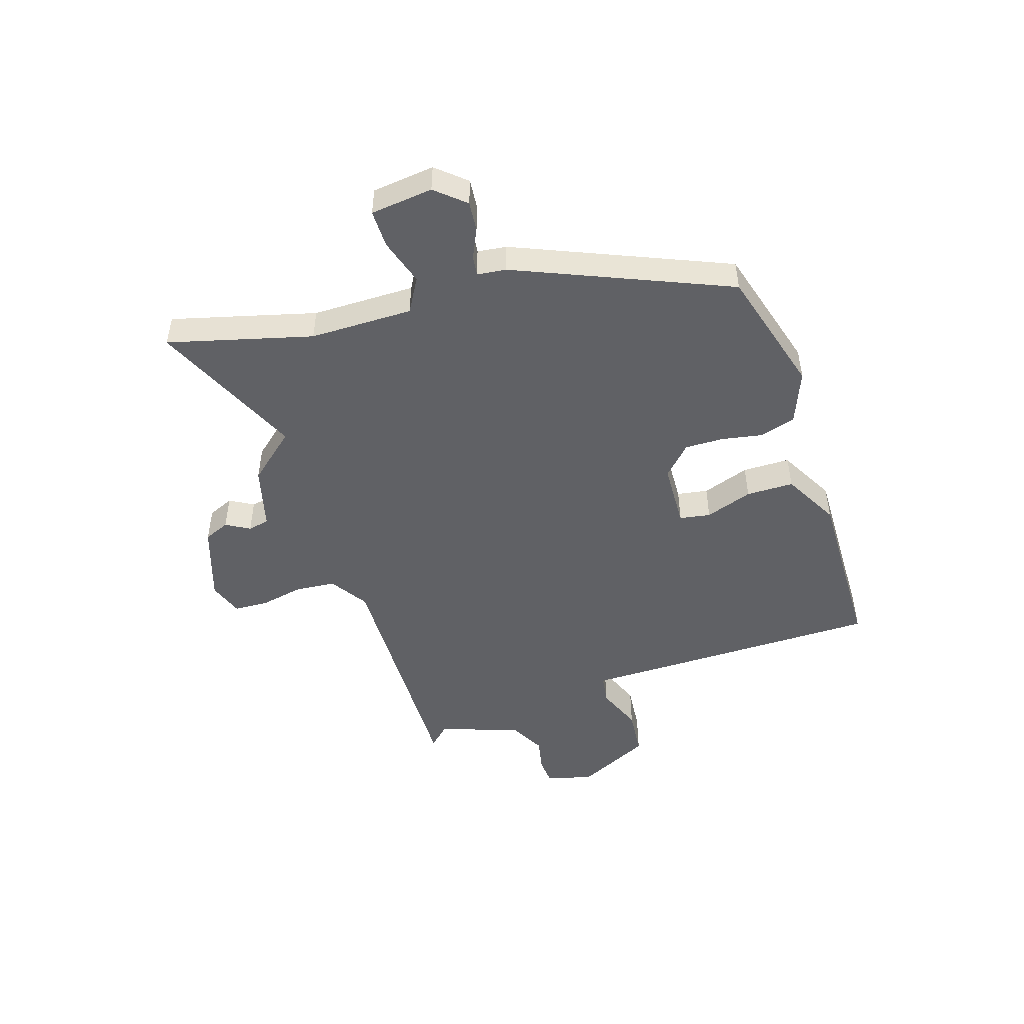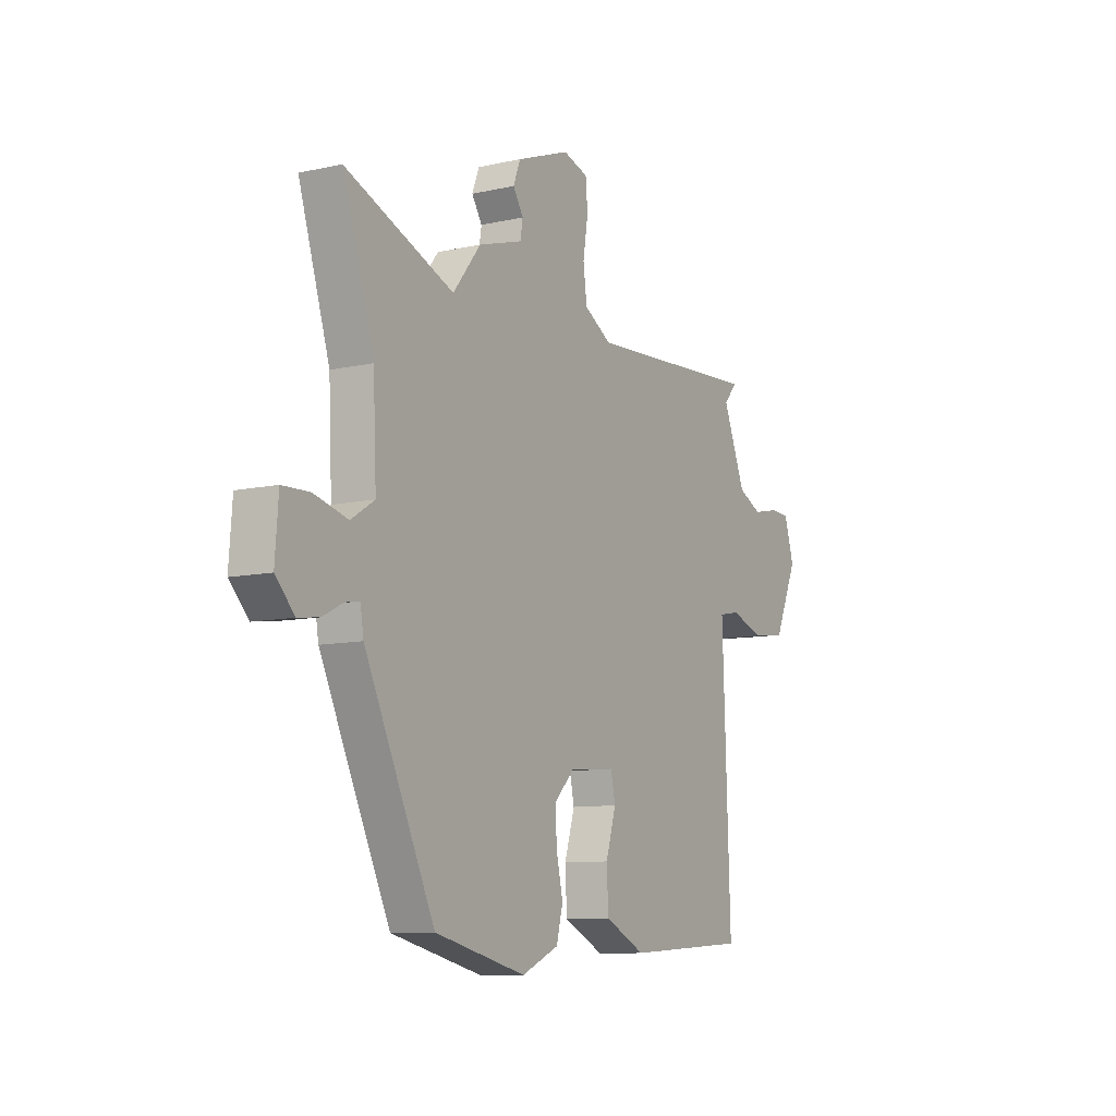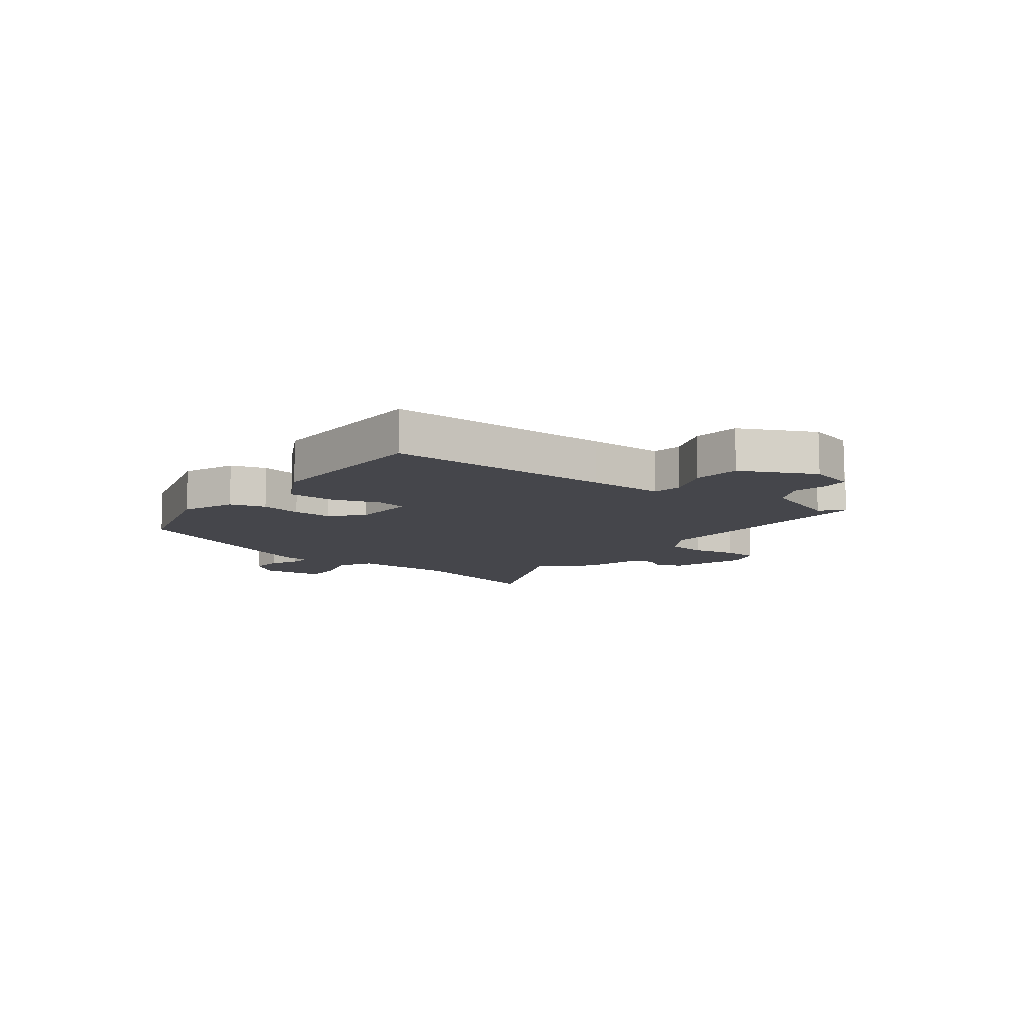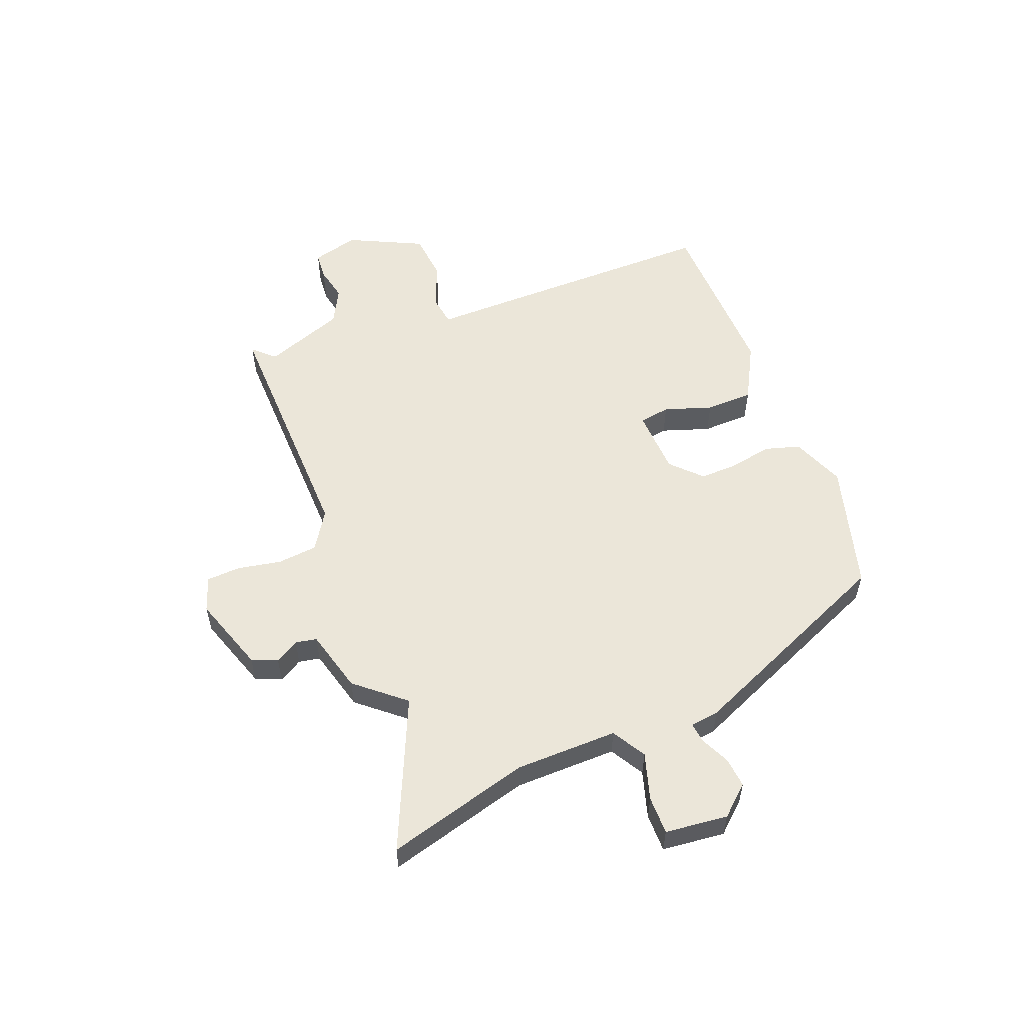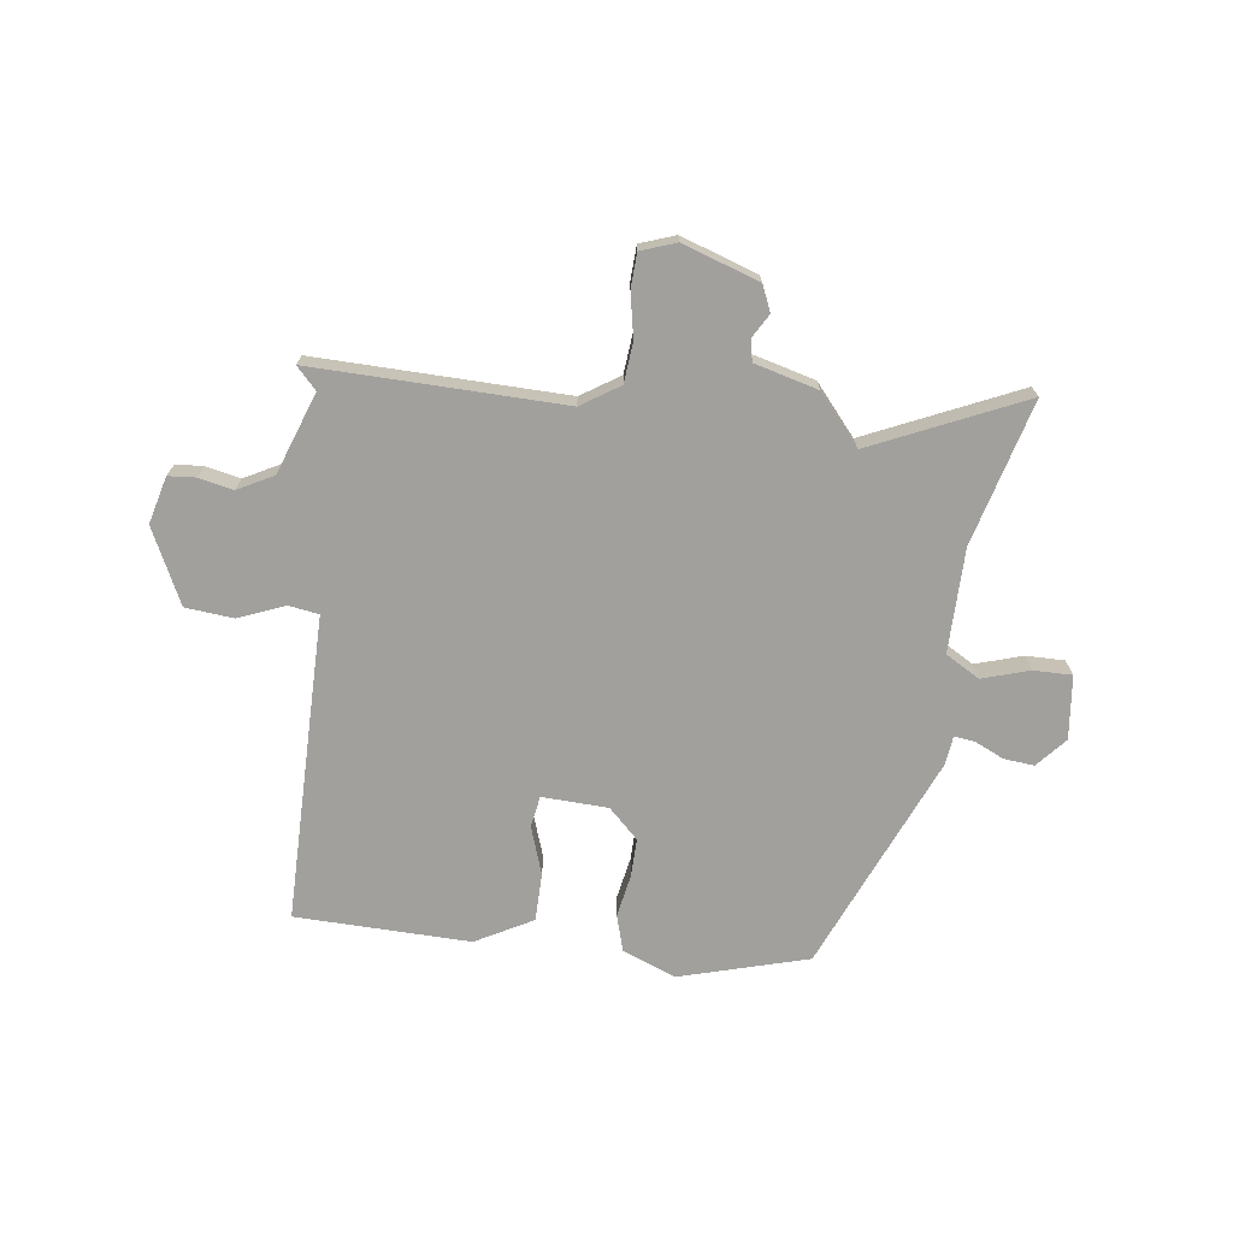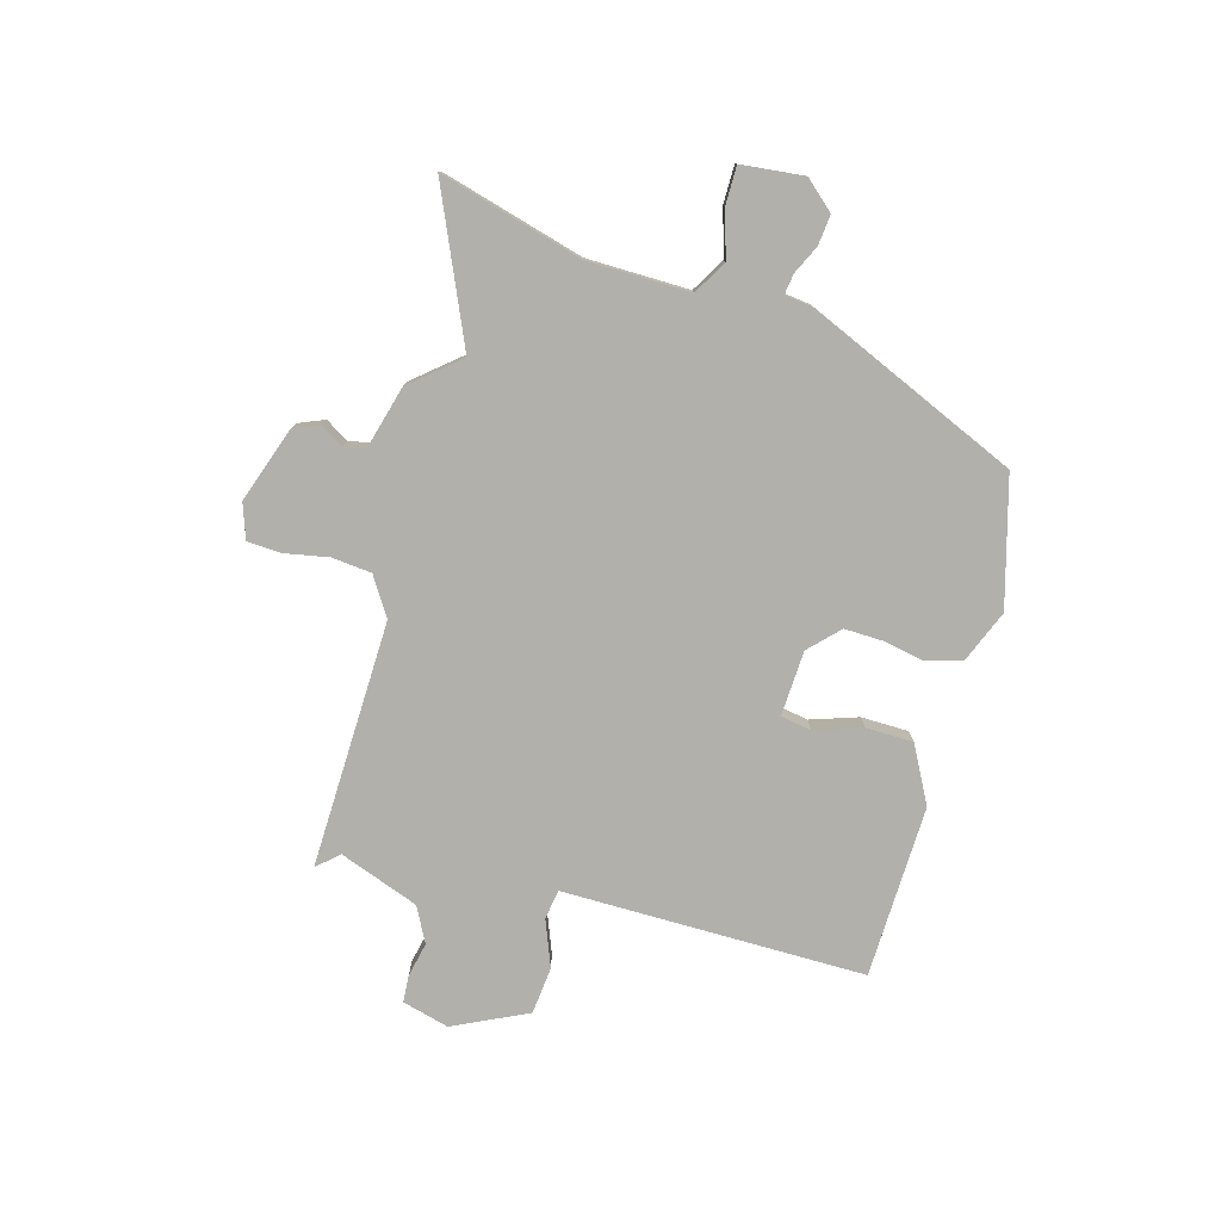
<metadata>
{"format":"obj","ext":"obj","renderer":"f3d","projection":"perspective","resolution":1024,"background":"white","views":[{"elev":-48.8,"azim":110.1,"up":"+Y"},{"elev":-9.6,"azim":120.4,"up":"+Z"},{"elev":-10.1,"azim":-125.1,"up":"+Y"},{"elev":55.8,"azim":70.5,"up":"+Y"},{"elev":-71.7,"azim":-5.3,"up":"+Y"},{"elev":-78.5,"azim":76.1,"up":"+Y"}]}
</metadata>
<code>
v 0.343 0.07 -0.441
v 0.121 0.07 -0.495
v 0.031 0.07 -0.455
v 0.015 0.07 -0.393
v 0.031 0.07 -0.322
v 0.035 0.07 -0.255
v -0.014 0.07 -0.204
v -0.127 0.07 -0.195
v -0.138 0.07 -0.248
v -0.113 0.07 -0.331
v -0.117 0.07 -0.413
v -0.216 0.07 -0.462
v -0.515 0.07 -0.444
v -0.501 0.07 -0.05
v -0.496 0.07 0.081
v -0.547 0.07 0.091
v -0.628 0.07 0.062
v -0.71 0.07 0.073
v -0.767 0.07 0.203
v -0.743 0.07 0.283
v -0.696 0.07 0.285
v -0.637 0.07 0.27
v -0.575 0.07 0.3
v -0.52 0.07 0.437
v -0.553 0.07 0.475
v -0.124 0.07 0.45
v -0.057 0.07 0.49
v -0.048 0.07 0.559
v -0.06 0.07 0.635
v -0.055 0.07 0.694
v 0.006 0.07 0.713
v 0.136 0.07 0.664
v 0.153 0.07 0.619
v 0.128 0.07 0.579
v 0.134 0.07 0.542
v 0.242 0.07 0.509
v 0.31 0.07 0.423
v 0.574 0.07 0.53
v 0.498 0.07 0.284
v 0.49 0.07 0.106
v 0.547 0.07 0.07
v 0.629 0.07 0.092
v 0.695 0.07 0.09
v 0.703 0.07 -0.019
v 0.657 0.07 -0.068
v 0.605 0.07 -0.061
v 0.556 0.07 -0.036
v 0.521 0.07 -0.03
v 0.513 0.07 -0.08
v 0.343 0 -0.441
v 0.121 0 -0.495
v 0.031 0 -0.455
v 0.015 0 -0.393
v 0.031 0 -0.322
v 0.035 0 -0.255
v -0.014 0 -0.204
v -0.127 0 -0.195
v -0.138 0 -0.248
v -0.113 0 -0.331
v -0.117 0 -0.413
v -0.216 0 -0.462
v -0.515 0 -0.444
v -0.501 0 -0.05
v -0.496 0 0.081
v -0.547 0 0.091
v -0.628 0 0.062
v -0.71 0 0.073
v -0.767 0 0.203
v -0.743 0 0.283
v -0.696 0 0.285
v -0.637 0 0.27
v -0.575 0 0.3
v -0.52 0 0.437
v -0.553 0 0.475
v -0.124 0 0.45
v -0.057 0 0.49
v -0.048 0 0.559
v -0.06 0 0.635
v -0.055 0 0.694
v 0.006 0 0.713
v 0.136 0 0.664
v 0.153 0 0.619
v 0.128 0 0.579
v 0.134 0 0.542
v 0.242 0 0.509
v 0.31 0 0.423
v 0.574 0 0.53
v 0.498 0 0.284
v 0.49 0 0.106
v 0.547 0 0.07
v 0.629 0 0.092
v 0.695 0 0.09
v 0.703 0 -0.019
v 0.657 0 -0.068
v 0.605 0 -0.061
v 0.556 0 -0.036
v 0.521 0 -0.03
v 0.513 0 -0.08
f 3 4 5
f 2 3 5
f 1 2 5
f 49 1 5
f 48 49 5
f 45 46 47
f 44 45 47
f 43 44 47
f 42 43 47
f 41 42 47
f 40 41 47 48
f 37 38 39
f 37 39 40
f 48 5 6
f 40 48 6
f 37 40 6
f 36 37 6
f 35 36 6
f 32 33 34
f 31 32 34
f 30 31 34
f 29 30 34
f 28 29 34
f 35 6 7
f 34 35 7
f 28 34 7
f 27 28 7
f 24 25 26
f 23 24 26
f 22 23 26
f 20 21 22
f 19 20 22
f 18 19 22
f 17 18 22
f 16 17 22
f 15 16 22 26
f 13 14 15
f 12 13 15
f 11 12 15
f 10 11 15
f 9 10 15
f 15 26 27
f 9 15 27
f 8 9 27
f 7 8 27
f 54 53 52
f 54 52 51
f 54 51 50
f 54 50 98
f 54 98 97
f 96 95 94
f 96 94 93
f 96 93 92
f 96 92 91
f 96 91 90
f 97 96 90 89
f 88 87 86
f 89 88 86
f 55 54 97
f 55 97 89
f 55 89 86
f 55 86 85
f 55 85 84
f 83 82 81
f 83 81 80
f 83 80 79
f 83 79 78
f 83 78 77
f 56 55 84
f 56 84 83
f 56 83 77
f 56 77 76
f 75 74 73
f 75 73 72
f 75 72 71
f 71 70 69
f 71 69 68
f 71 68 67
f 71 67 66
f 71 66 65
f 75 71 65 64
f 64 63 62
f 64 62 61
f 64 61 60
f 64 60 59
f 64 59 58
f 76 75 64
f 76 64 58
f 76 58 57
f 76 57 56
f 1 50 51 2
f 2 51 52 3
f 3 52 53 4
f 4 53 54 5
f 5 54 55 6
f 6 55 56 7
f 7 56 57 8
f 8 57 58 9
f 9 58 59 10
f 10 59 60 11
f 11 60 61 12
f 12 61 62 13
f 13 62 63 14
f 14 63 64 15
f 15 64 65 16
f 16 65 66 17
f 17 66 67 18
f 18 67 68 19
f 19 68 69 20
f 20 69 70 21
f 21 70 71 22
f 22 71 72 23
f 23 72 73 24
f 24 73 74 25
f 25 74 75 26
f 26 75 76 27
f 27 76 77 28
f 28 77 78 29
f 29 78 79 30
f 30 79 80 31
f 31 80 81 32
f 32 81 82 33
f 33 82 83 34
f 34 83 84 35
f 35 84 85 36
f 36 85 86 37
f 37 86 87 38
f 38 87 88 39
f 39 88 89 40
f 40 89 90 41
f 41 90 91 42
f 42 91 92 43
f 43 92 93 44
f 44 93 94 45
f 45 94 95 46
f 46 95 96 47
f 47 96 97 48
f 48 97 98 49
f 49 98 50 1

</code>
